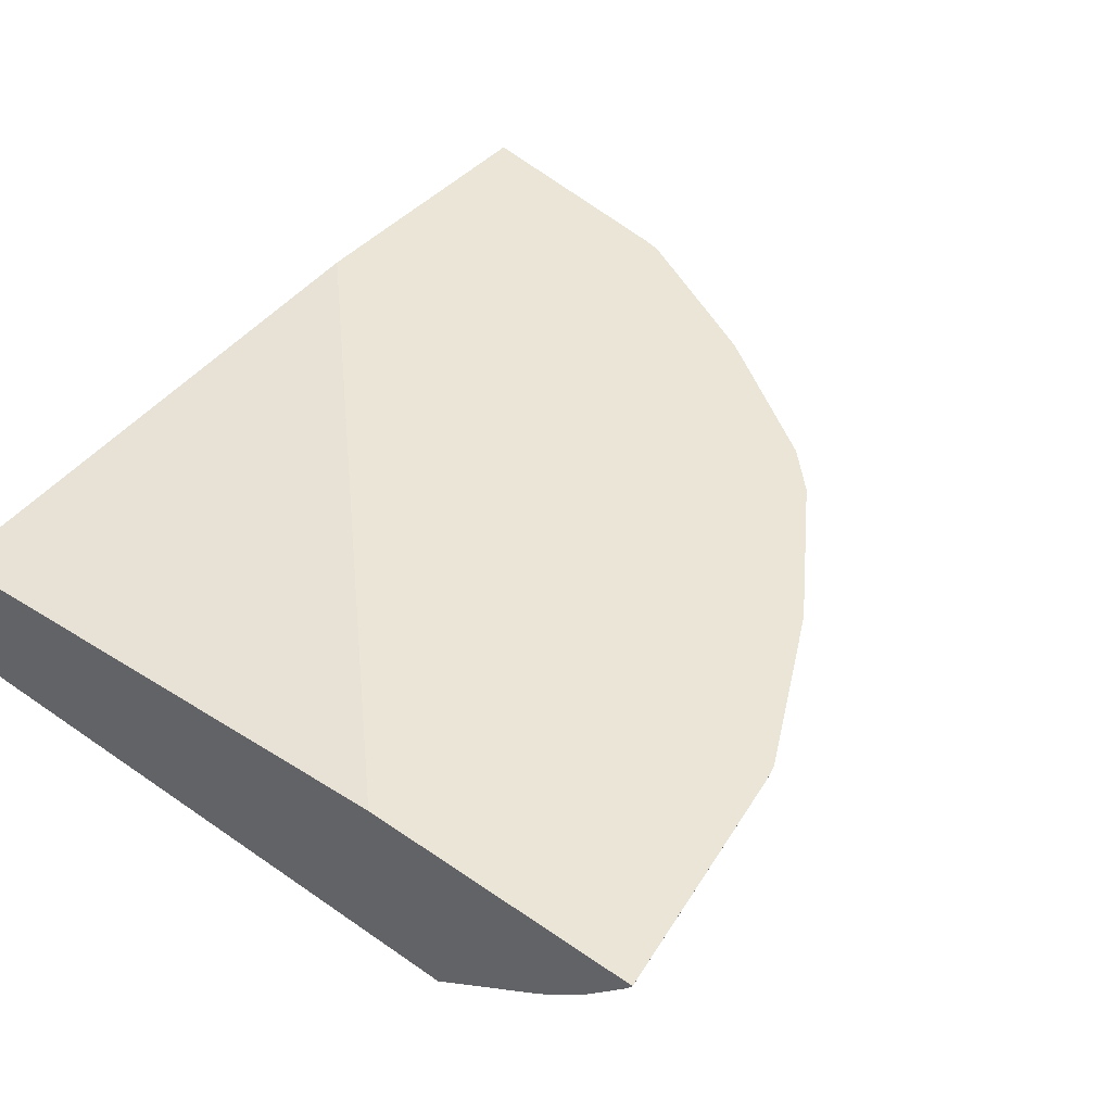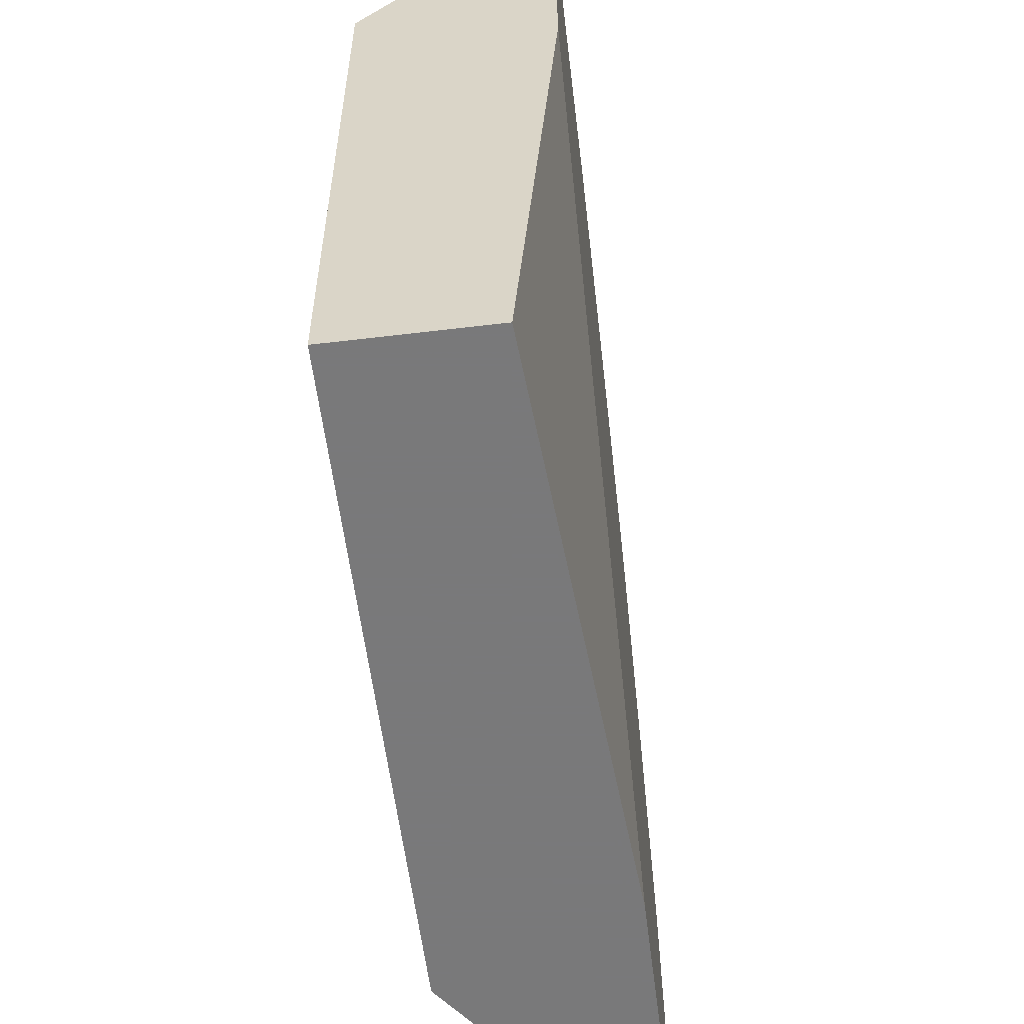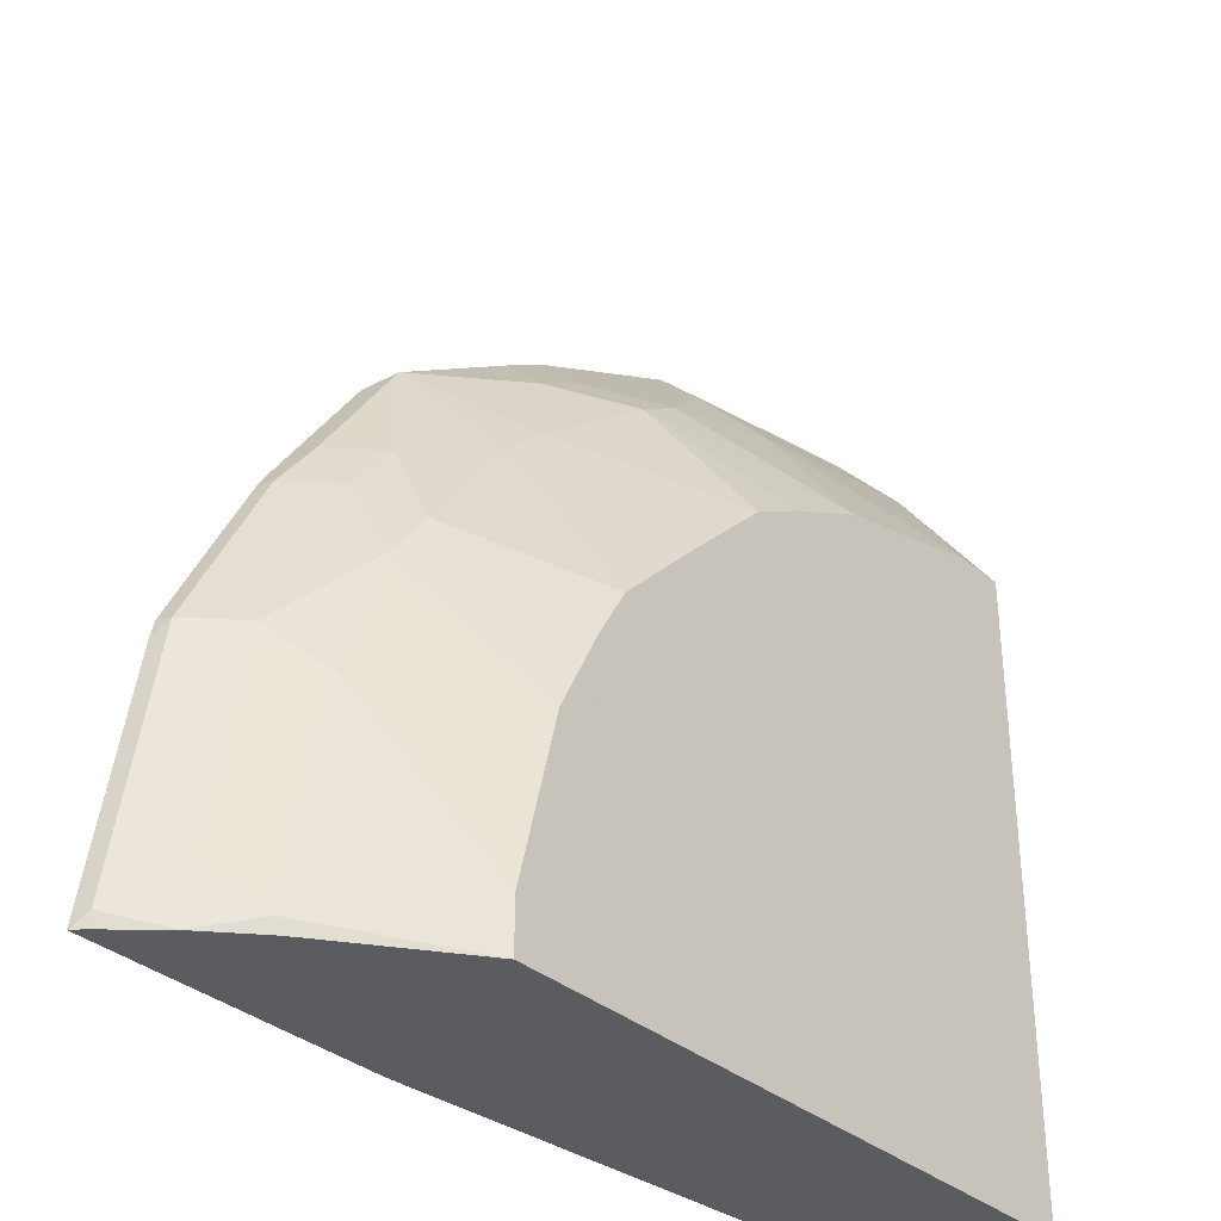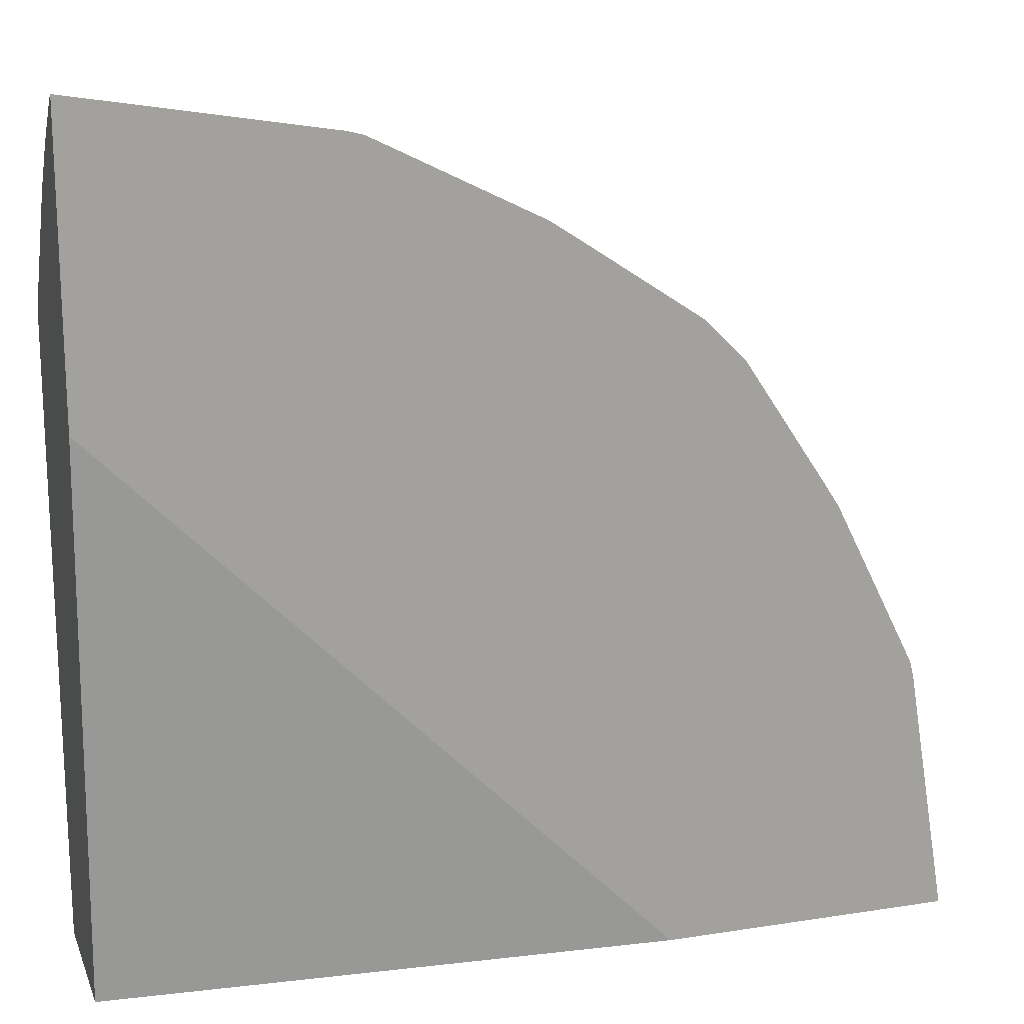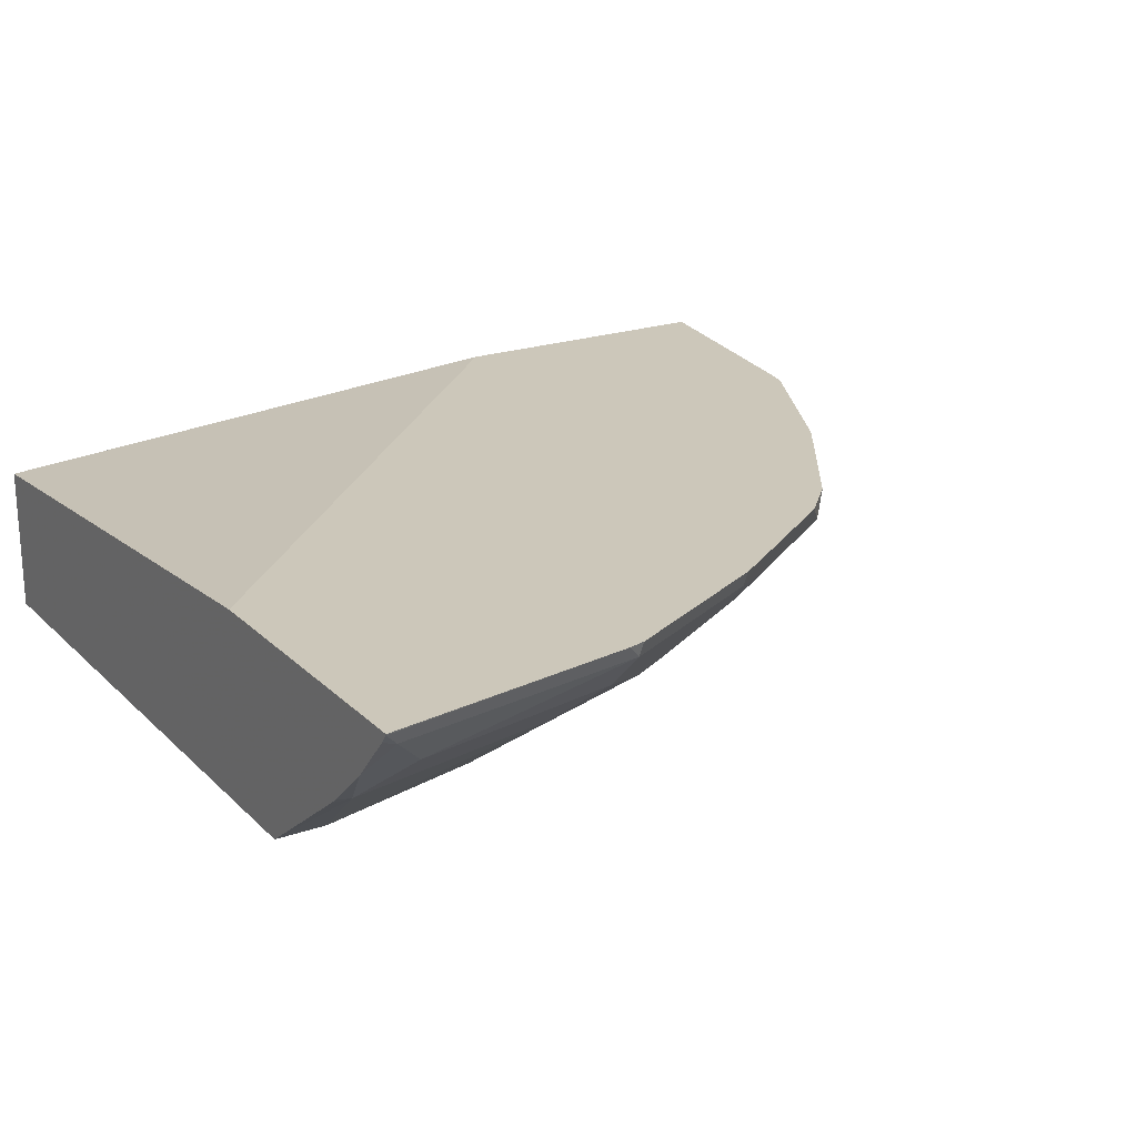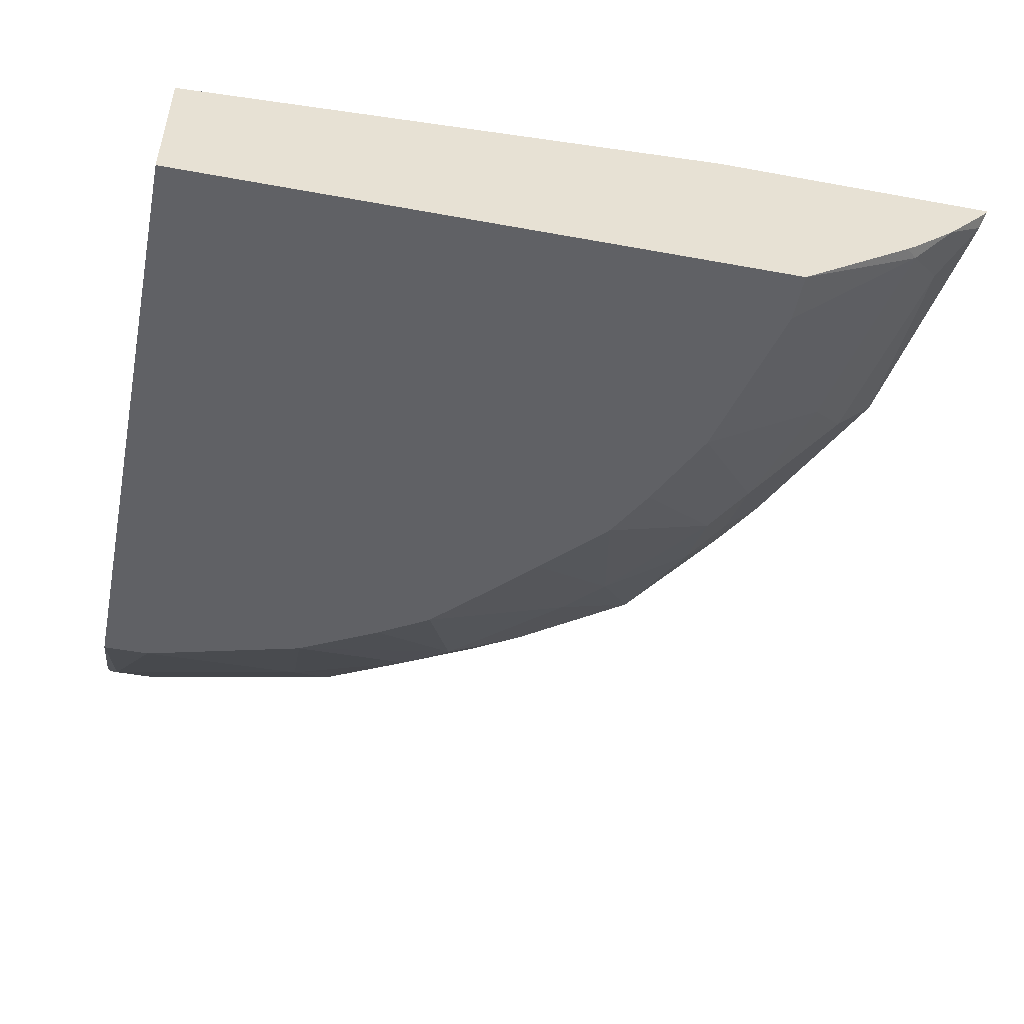
<metadata>
{"format":"obj","ext":"obj","renderer":"f3d","projection":"perspective","resolution":1024,"background":"white","views":[{"elev":44.4,"azim":-141.0,"up":"+Y"},{"elev":-57.8,"azim":97.1,"up":"+Z"},{"elev":-34.3,"azim":-48.9,"up":"+Z"},{"elev":17.3,"azim":162.8,"up":"+Z"},{"elev":21.5,"azim":-121.7,"up":"+Y"},{"elev":-50.1,"azim":168.6,"up":"+Y"}]}
</metadata>
<code>
v -0.7965 -0.5049 0.0008816
v -0.5248 -0.5049 0.0008816
v -0.7962 -0.5061 0.0008816
v -0.7579 -0.5049 0.2329
v -0.002542 -0.5441 0.0008816
v -0.002542 -0.5049 0.5248
v -0.7893 -0.5148 0.0008816
v -0.7902 -0.5182 0.01303
v -0.7513 -0.5182 0.2462
v -0.754 -0.5049 0.2488
v -0.002542 -0.6825 0.0008816
v -0.002542 -0.5049 0.7961
v -0.7513 -0.557 0.0008816
v -0.7513 -0.557 0.05187
v -0.7124 -0.557 0.2462
v -0.7124 -0.5182 0.3239
v -0.7151 -0.5049 0.3266
v -0.002542 -0.6825 0.5914
v -0.5914 -0.6825 0.0008816
v -0.2329 -0.5049 0.7579
v -0.002542 -0.5078 0.7953
v -0.7091 -0.5951 0.0008816
v -0.7124 -0.5959 0.01303
v -0.6736 -0.5959 0.2073
v -0.6347 -0.5959 0.3239
v -0.6736 -0.5182 0.4015
v -0.6762 -0.5049 0.4042
v -0.002542 -0.6011 0.702
v -0.01296 -0.5959 0.7124
v -0.04747 -0.6825 0.5914
v -0.7004 -0.6019 0.0008816
v -0.5914 -0.6825 0.04743
v -0.2488 -0.5049 0.7539
v -0.2462 -0.5182 0.7513
v -0.01296 -0.5182 0.7901
v -0.002542 -0.5153 0.7894
v -0.5526 -0.6825 0.2029
v -0.6023 -0.6024 0.3692
v -0.6023 -0.5635 0.4468
v -0.6347 -0.557 0.4015
v -0.6412 -0.5246 0.4468
v -0.6609 -0.5049 0.4278
v -0.002542 -0.5952 0.7096
v -0.002542 -0.557 0.7513
v -0.05182 -0.557 0.7513
v -0.2073 -0.5959 0.6736
v -0.2029 -0.6825 0.5526
v -0.3266 -0.5049 0.7151
v -0.3239 -0.5182 0.7124
v -0.2462 -0.557 0.7124
v -0.5137 -0.6825 0.2806
v -0.5181 -0.5959 0.4792
v -0.4853 -0.6825 0.3299
v -0.5635 -0.5246 0.5635
v -0.5832 -0.5049 0.5444
v -0.3239 -0.5959 0.6347
v -0.3692 -0.6024 0.6023
v -0.2806 -0.6825 0.5137
v -0.4042 -0.5049 0.6762
v -0.4016 -0.5182 0.6736
v -0.3239 -0.557 0.6736
v -0.4249 -0.6825 0.3915
v -0.4793 -0.5959 0.5181
v -0.4469 -0.5635 0.6023
v -0.4469 -0.5246 0.6412
v -0.5443 -0.5049 0.5832
v -0.4016 -0.557 0.6347
v -0.3299 -0.6825 0.4853
v -0.4278 -0.5049 0.6609
v -0.3915 -0.6825 0.4249
f 29 46 30
f 29 45 50
f 30 46 47
f 33 48 49
f 29 50 46
f 33 49 34
f 34 50 45
f 34 49 61
f 34 61 50
f 35 44 36
f 37 51 38
f 29 35 45
f 38 52 39
f 34 45 35
f 29 44 35
f 24 37 25
f 26 42 27
f 26 41 42
f 26 39 41
f 26 40 39
f 25 39 40
f 25 38 39
f 25 37 38
f 24 32 37
f 23 32 24
f 22 31 23
f 21 34 35
f 21 35 36
f 20 34 21
f 38 51 53
f 29 43 44
f 38 53 52
f 56 60 67
f 39 54 41
f 20 33 34
f 65 69 66
f 63 70 68
f 60 64 67
f 60 65 64
f 60 69 65
f 59 69 60
f 57 68 58
f 57 63 68
f 57 64 63
f 56 61 60
f 56 64 57
f 56 67 64
f 54 63 64
f 54 66 55
f 54 65 66
f 54 64 65
f 41 54 55
f 41 55 42
f 46 50 56
f 46 56 47
f 47 56 57
f 47 57 58
f 39 52 54
f 48 59 60
f 49 60 61
f 50 61 56
f 52 62 70
f 52 70 63
f 52 63 54
f 52 53 62
f 48 60 49
f 19 23 31
f 28 43 29
f 18 29 30
f 5 36 44
f 5 21 36
f 5 12 21
f 5 6 12
f 4 9 10
f 3 9 4
f 3 8 9
f 3 7 8
f 2 6 5
f 1 6 2
f 1 12 6
f 1 20 12
f 1 33 20
f 1 48 33
f 1 59 48
f 1 69 59
f 1 66 69
f 1 2 5
f 1 5 11
f 1 11 19
f 1 19 31
f 1 31 22
f 1 22 13
f 5 44 43
f 1 13 7
f 1 3 4
f 1 4 10
f 1 10 17
f 1 17 27
f 1 27 42
f 1 55 66
f 1 7 3
f 5 43 28
f 1 42 55
f 5 18 11
f 5 28 18
f 18 28 29
f 16 27 17
f 16 26 27
f 16 40 26
f 16 25 40
f 15 24 25
f 14 24 15
f 13 22 23
f 12 20 21
f 11 32 19
f 11 37 32
f 11 51 37
f 11 53 51
f 11 62 53
f 14 23 24
f 11 70 62
f 7 13 8
f 19 32 23
f 8 13 23
f 8 23 14
f 8 14 9
f 9 15 25
f 9 16 17
f 9 17 10
f 9 25 16
f 9 14 15
f 11 18 30
f 11 30 47
f 11 47 58
f 11 58 68
f 11 68 70

</code>
